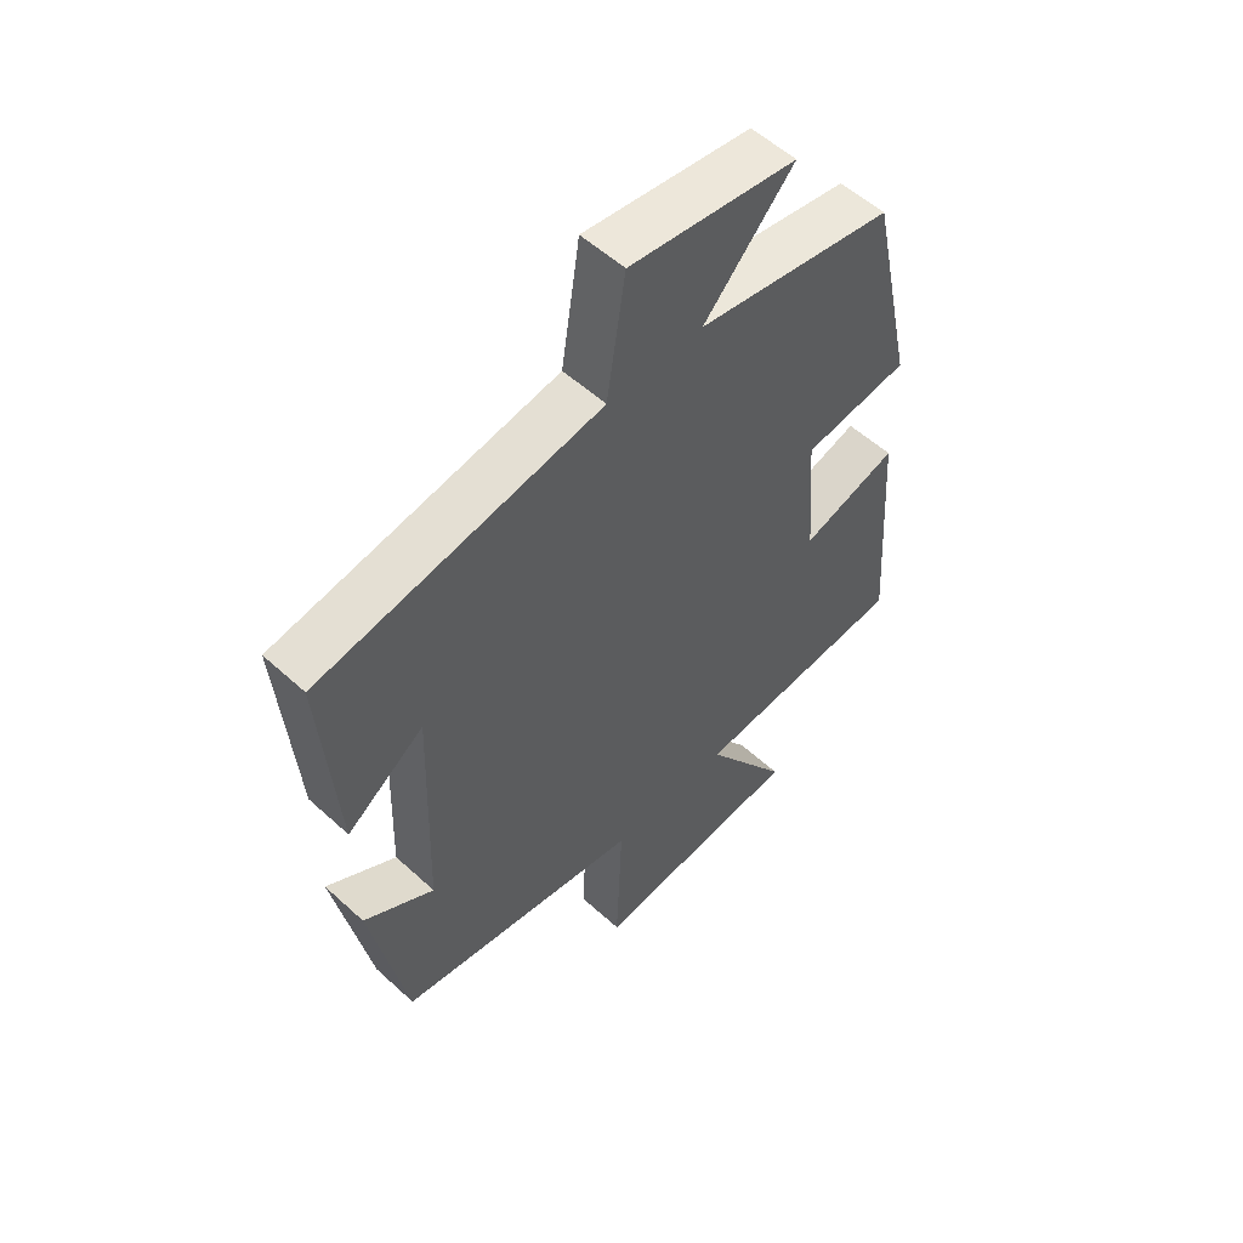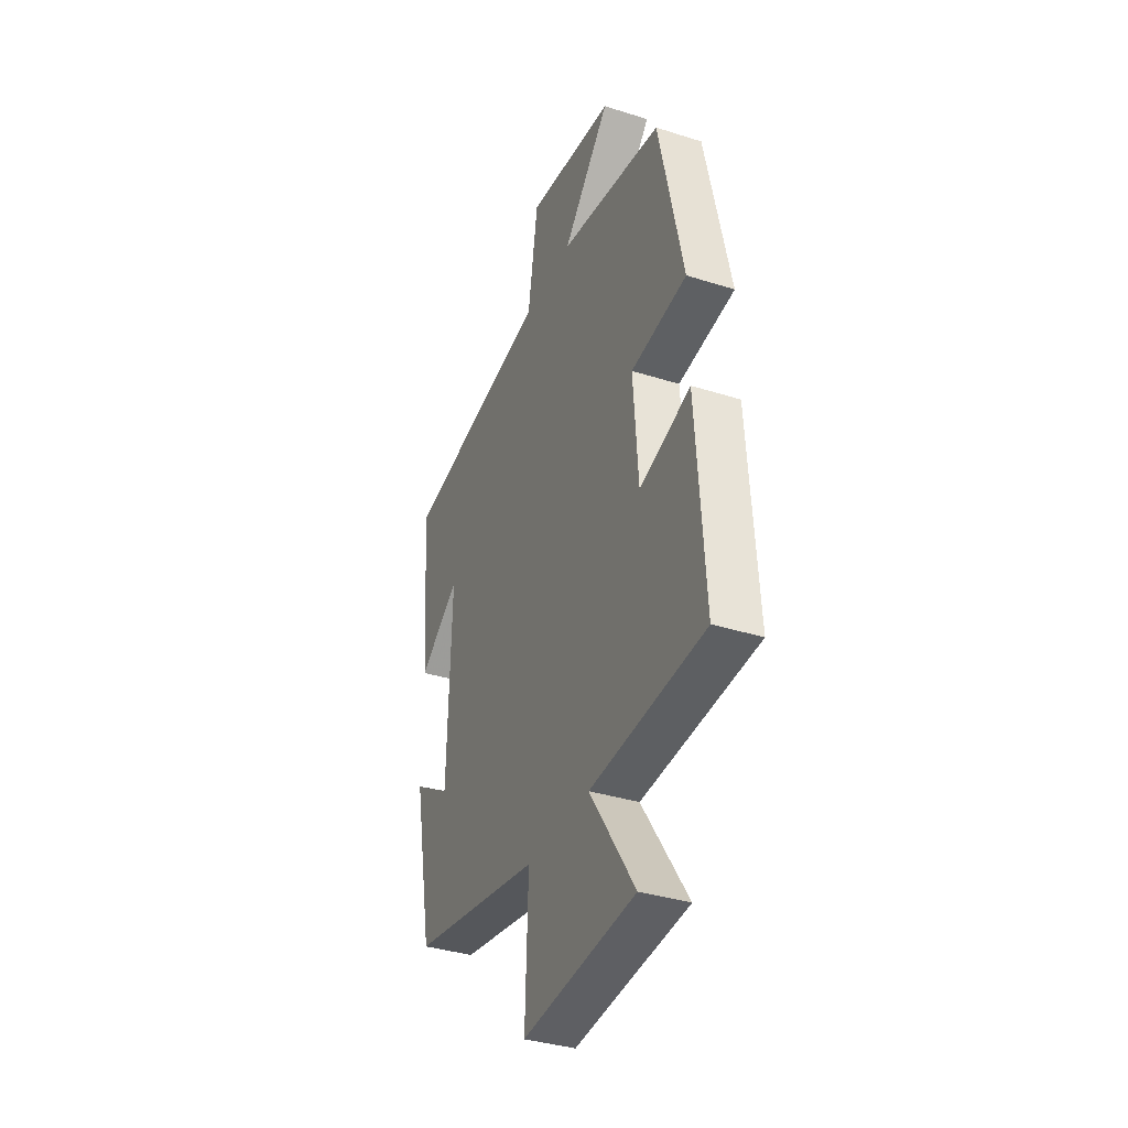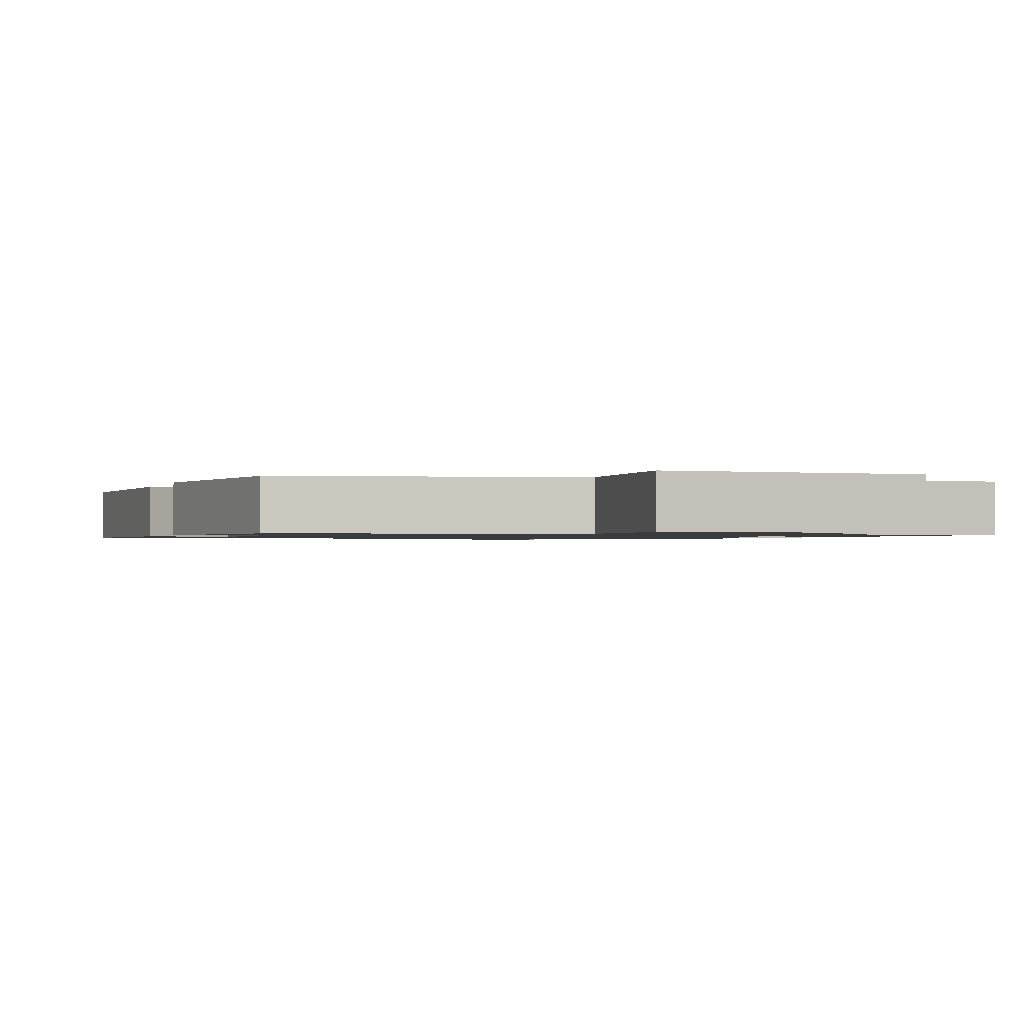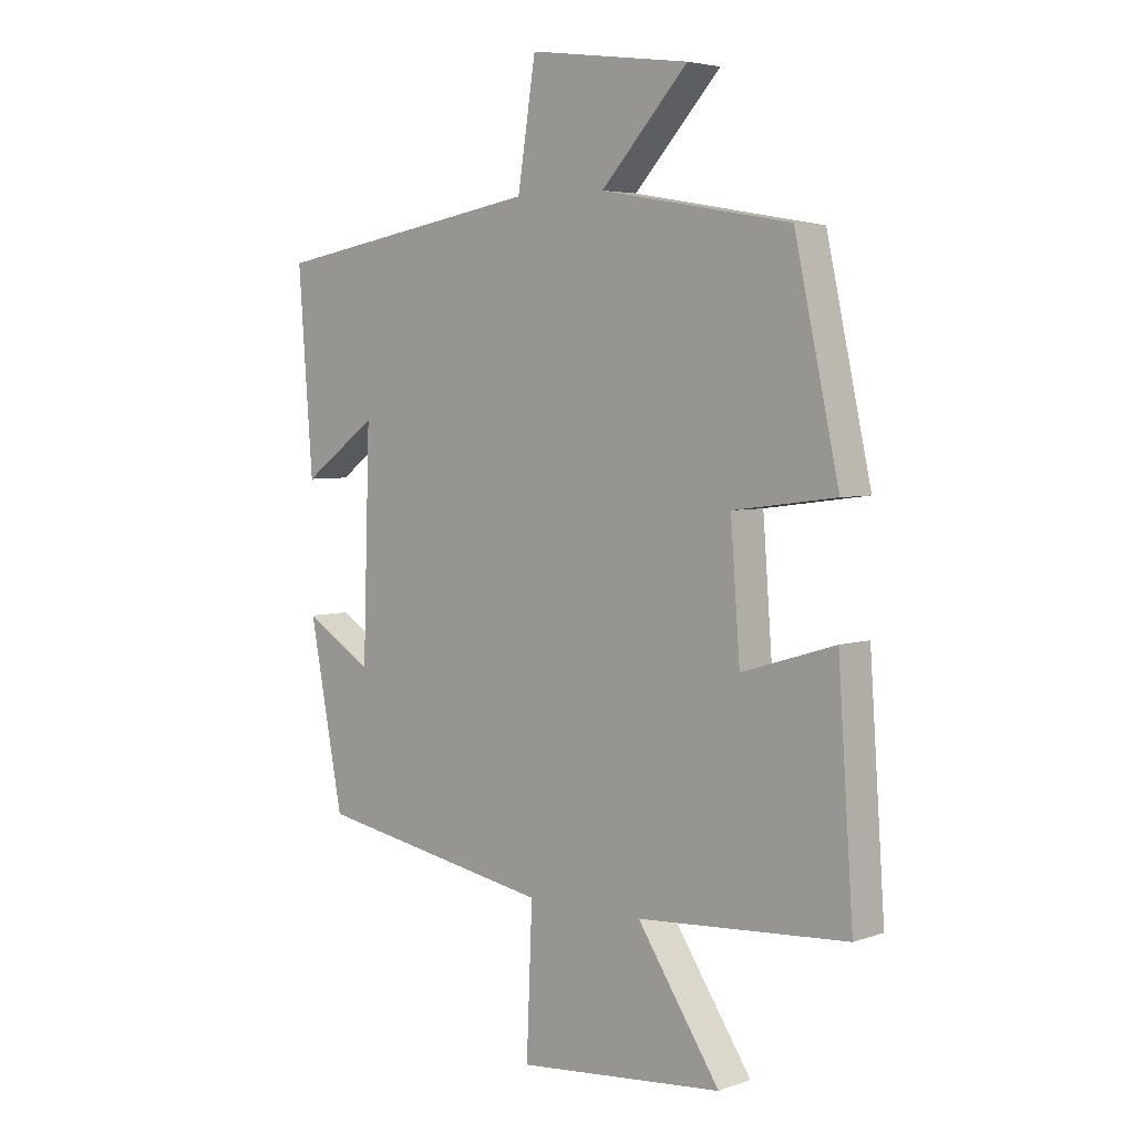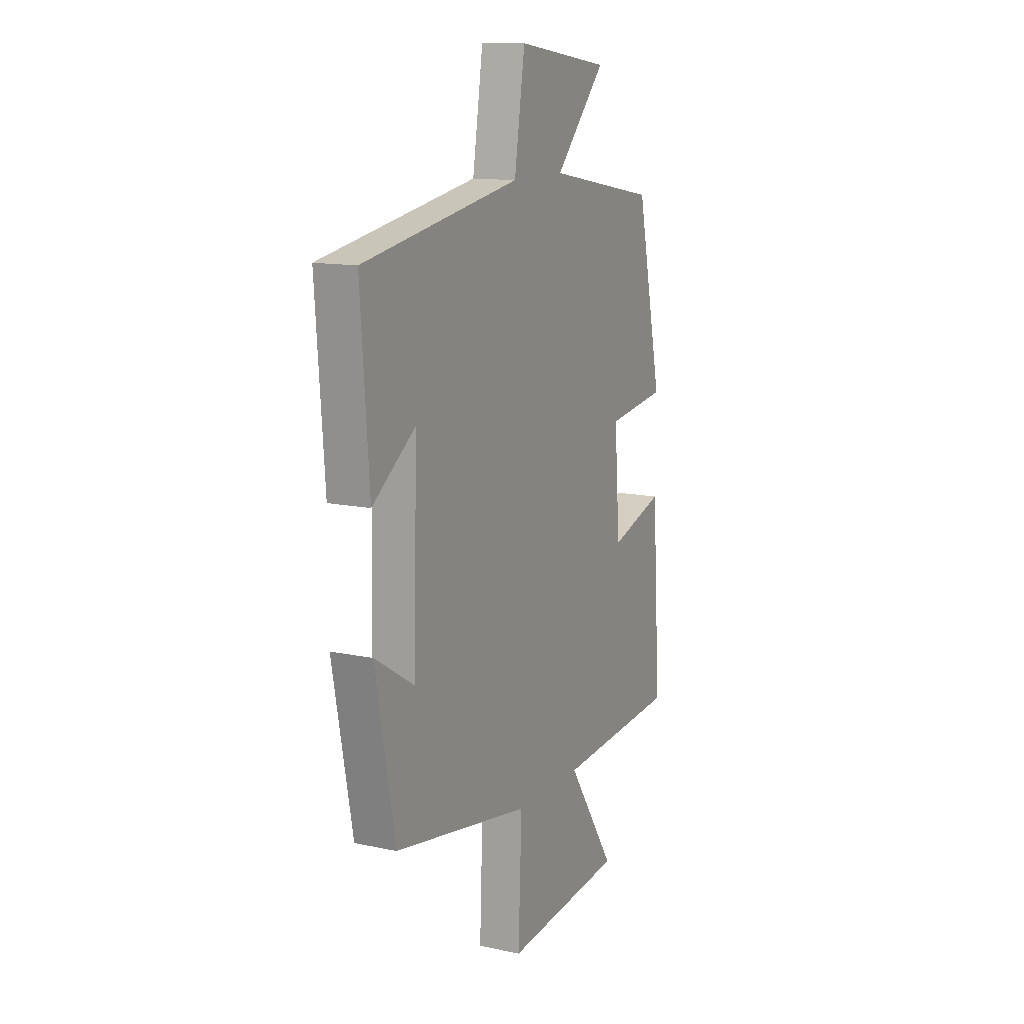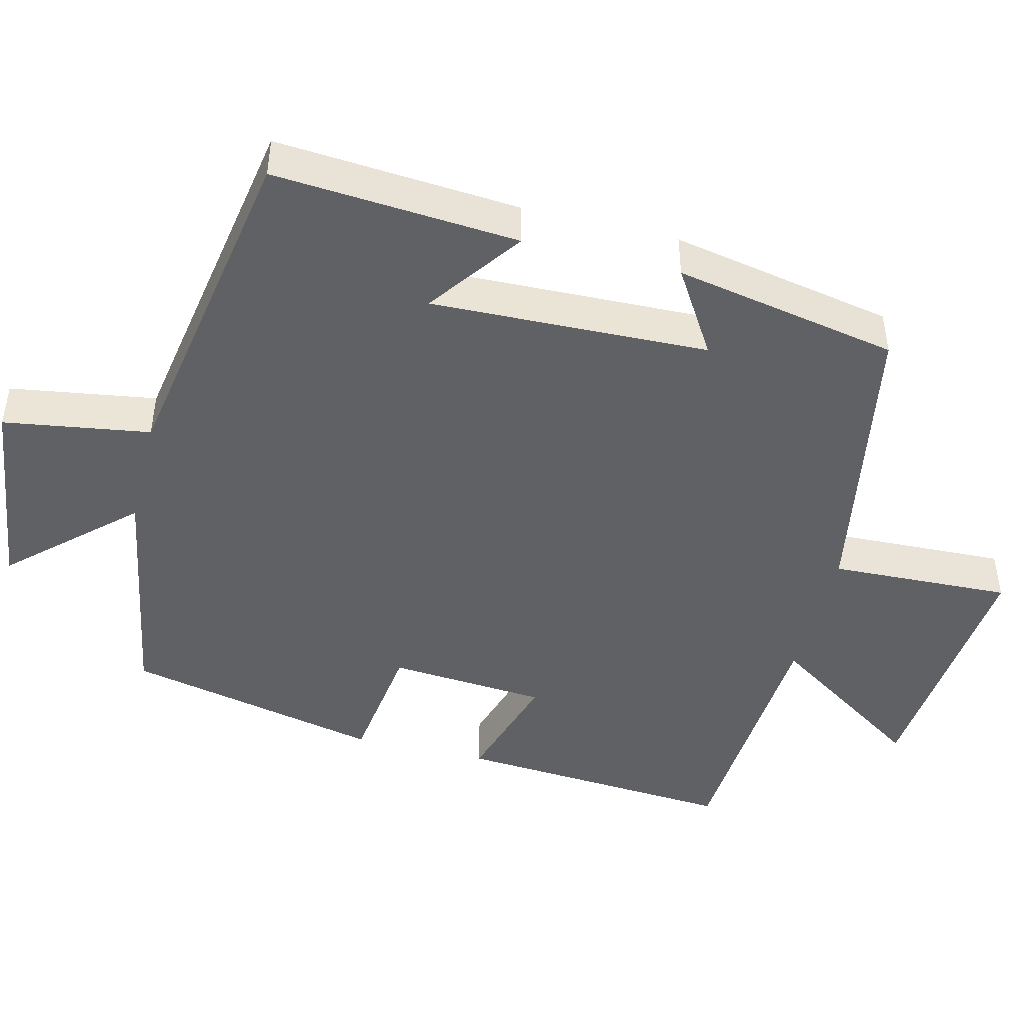
<metadata>
{"format":"obj","ext":"obj","renderer":"f3d","projection":"perspective","resolution":1024,"background":"white","views":[{"elev":55.1,"azim":133.9,"up":"+Z"},{"elev":-36.3,"azim":-112.5,"up":"+Z"},{"elev":-1.0,"azim":163.2,"up":"+Y"},{"elev":4.4,"azim":-137.8,"up":"+Z"},{"elev":13.0,"azim":116.4,"up":"+Z"},{"elev":-46.0,"azim":76.0,"up":"+Y"}]}
</metadata>
<code>
v 0.525 0.07 0.421
v 0.5 0.07 0.089
v 0.372 0.07 0.181
v 0.384 0.07 -0.195
v 0.5 0.07 -0.123
v 0.442 0.07 -0.427
v 0.036 0.07 -0.5
v 0.046 0.07 -0.746
v -0.308 0.07 -0.714
v -0.166 0.07 -0.5
v -0.526 0.07 -0.476
v -0.5 0.07 -0.095
v -0.34 0.07 -0.144
v -0.324 0.07 0.07
v -0.5 0.07 0.093
v -0.424 0.07 0.442
v -0.098 0.07 0.5
v -0.247 0.07 0.661
v 0.029 0.07 0.699
v 0.06 0.07 0.5
v 0.525 0 0.421
v 0.5 0 0.089
v 0.372 0 0.181
v 0.384 0 -0.195
v 0.5 0 -0.123
v 0.442 0 -0.427
v 0.036 0 -0.5
v 0.046 0 -0.746
v -0.308 0 -0.714
v -0.166 0 -0.5
v -0.526 0 -0.476
v -0.5 0 -0.095
v -0.34 0 -0.144
v -0.324 0 0.07
v -0.5 0 0.093
v -0.424 0 0.442
v -0.098 0 0.5
v -0.247 0 0.661
v 0.029 0 0.699
v 0.06 0 0.5
f 17 18 19 20
f 17 20 1
f 16 17 1
f 15 16 1
f 14 15 1
f 13 14 1
f 10 11 12 13
f 10 13 1
f 7 8 9 10
f 4 5 6 7
f 3 4 7 10
f 1 2 3
f 1 3 10
f 40 39 38 37
f 21 40 37
f 21 37 36
f 21 36 35
f 21 35 34
f 21 34 33
f 33 32 31 30
f 21 33 30
f 30 29 28 27
f 27 26 25 24
f 30 27 24 23
f 23 22 21
f 30 23 21
f 1 21 22 2
f 2 22 23 3
f 3 23 24 4
f 4 24 25 5
f 5 25 26 6
f 6 26 27 7
f 7 27 28 8
f 8 28 29 9
f 9 29 30 10
f 10 30 31 11
f 11 31 32 12
f 12 32 33 13
f 13 33 34 14
f 14 34 35 15
f 15 35 36 16
f 16 36 37 17
f 17 37 38 18
f 18 38 39 19
f 19 39 40 20
f 20 40 21 1

</code>
